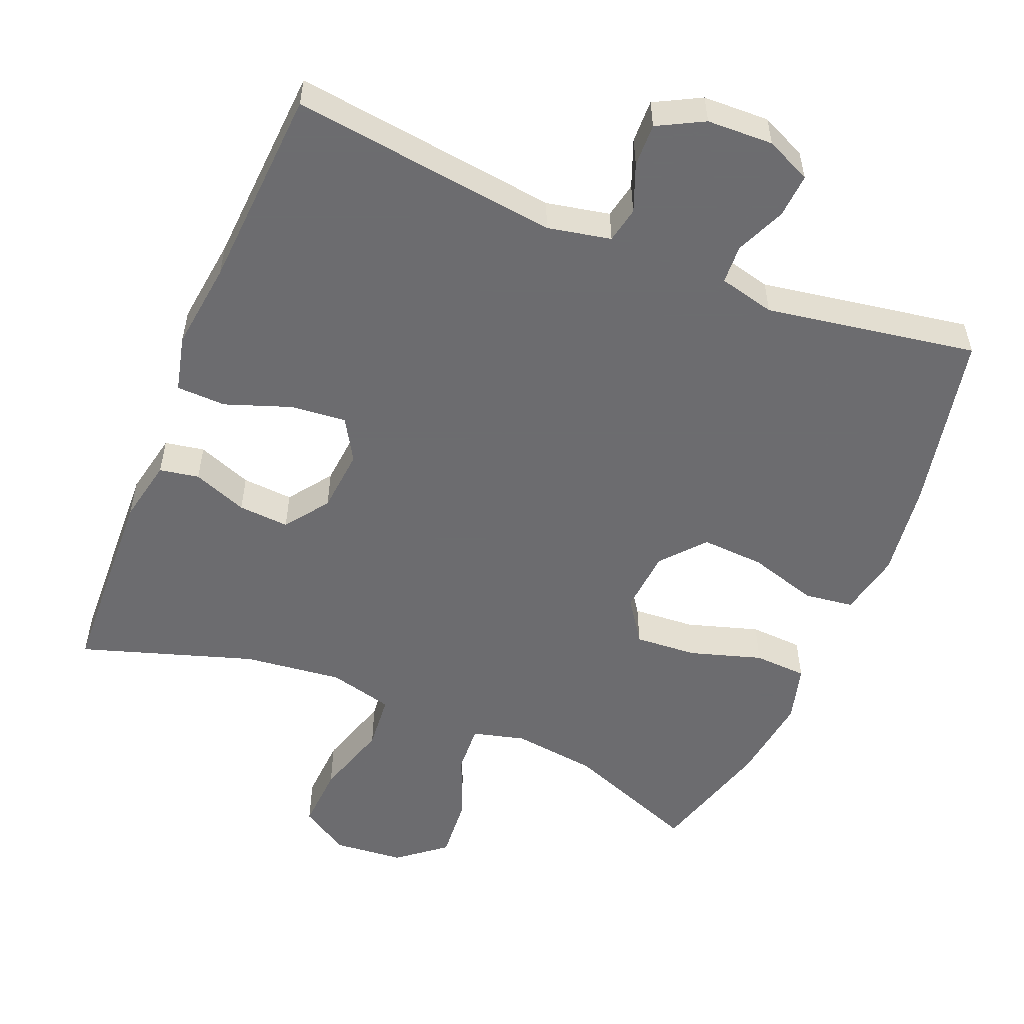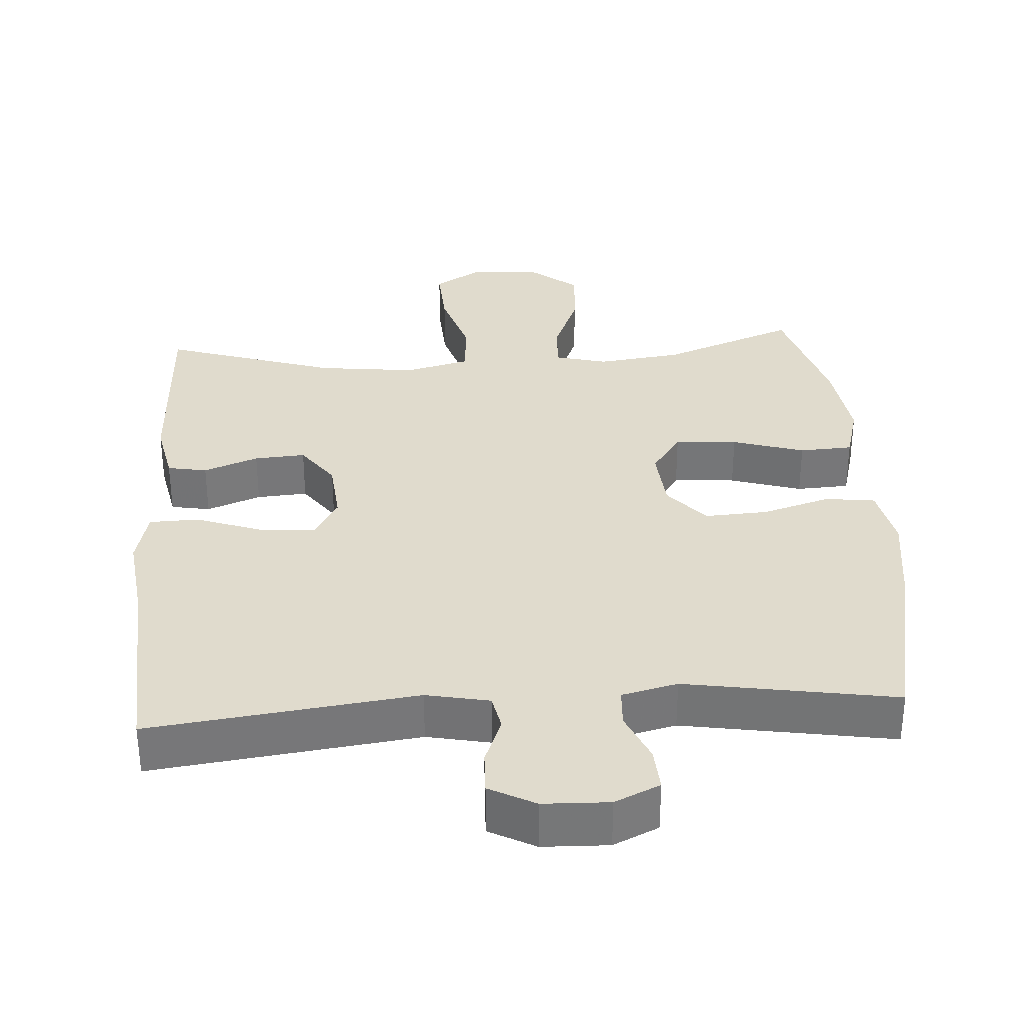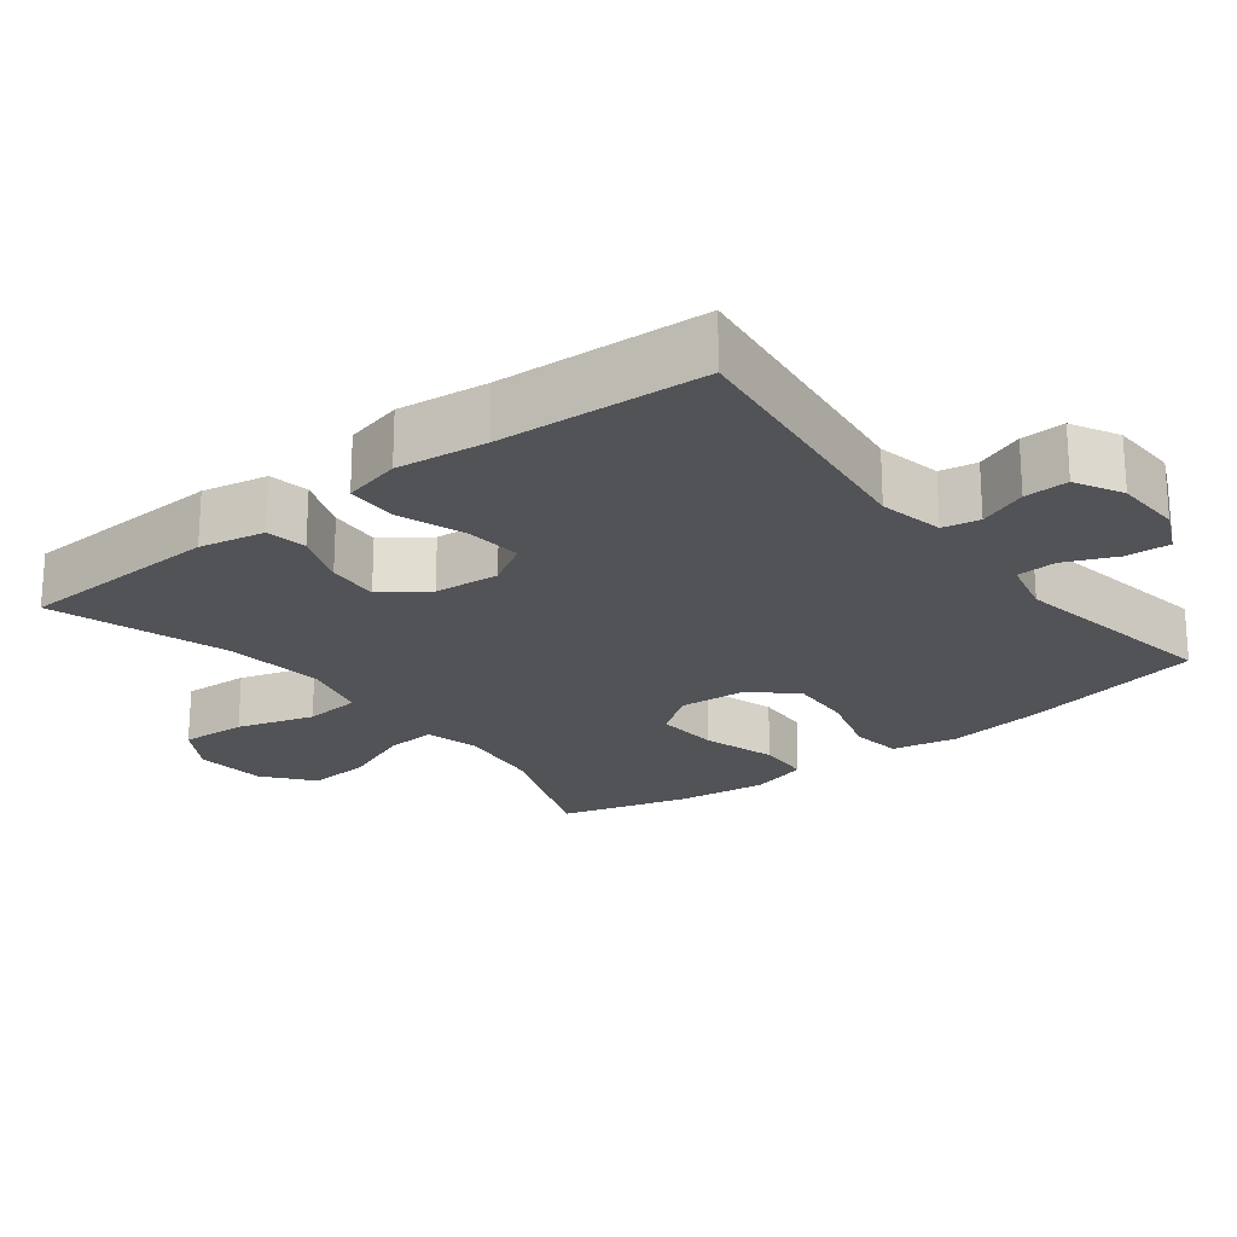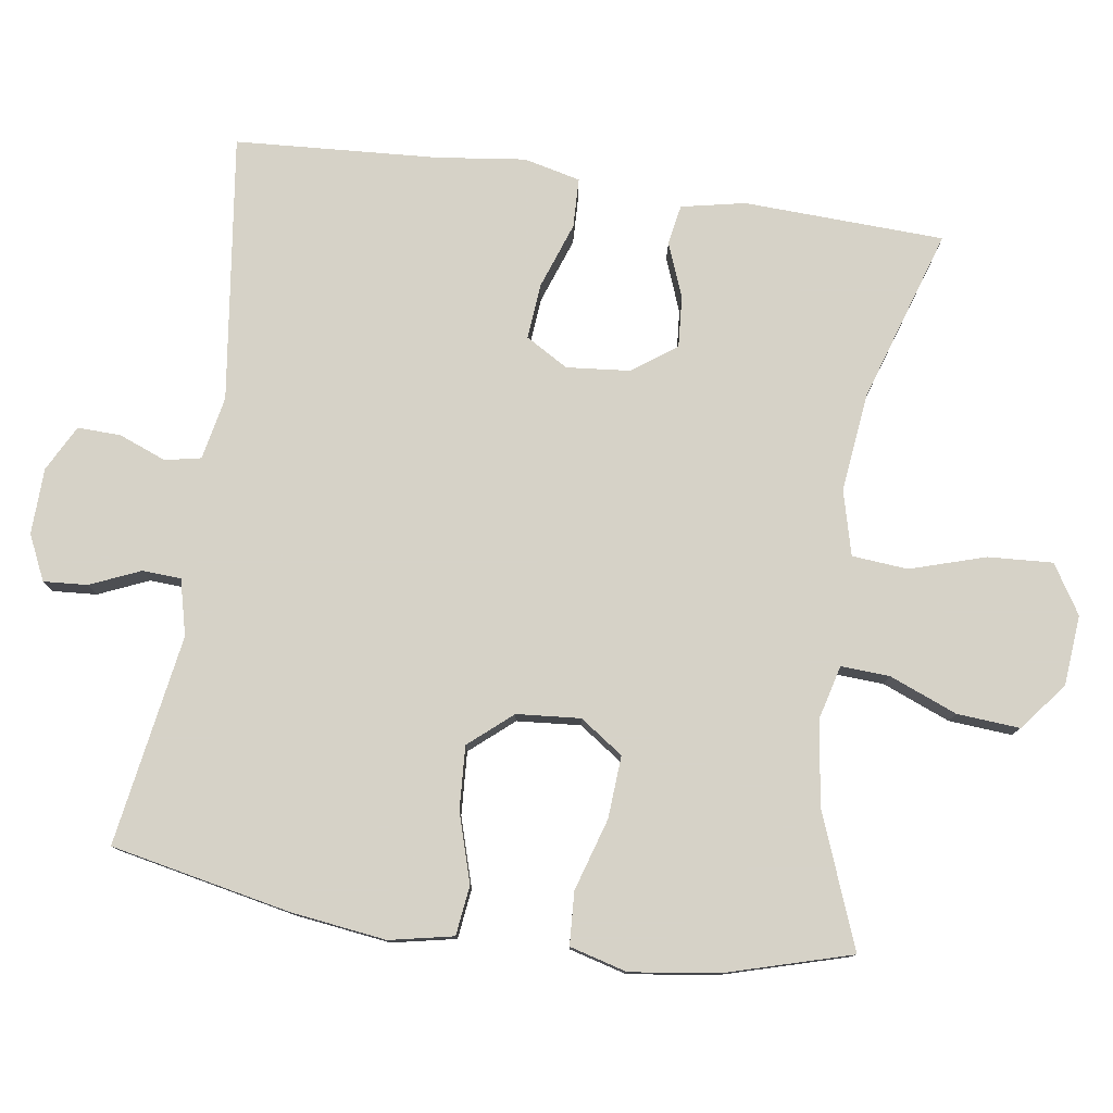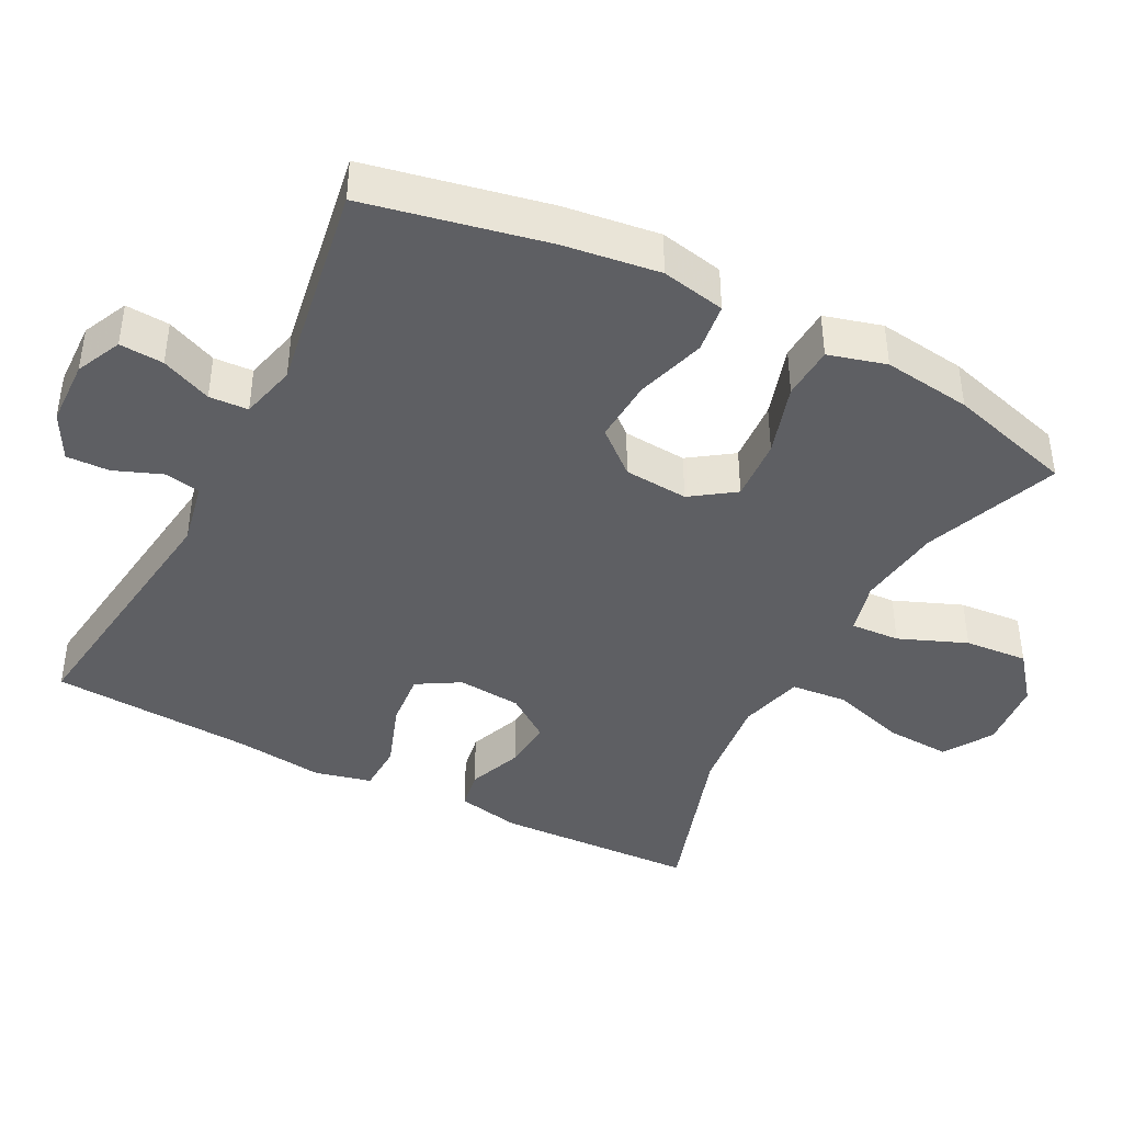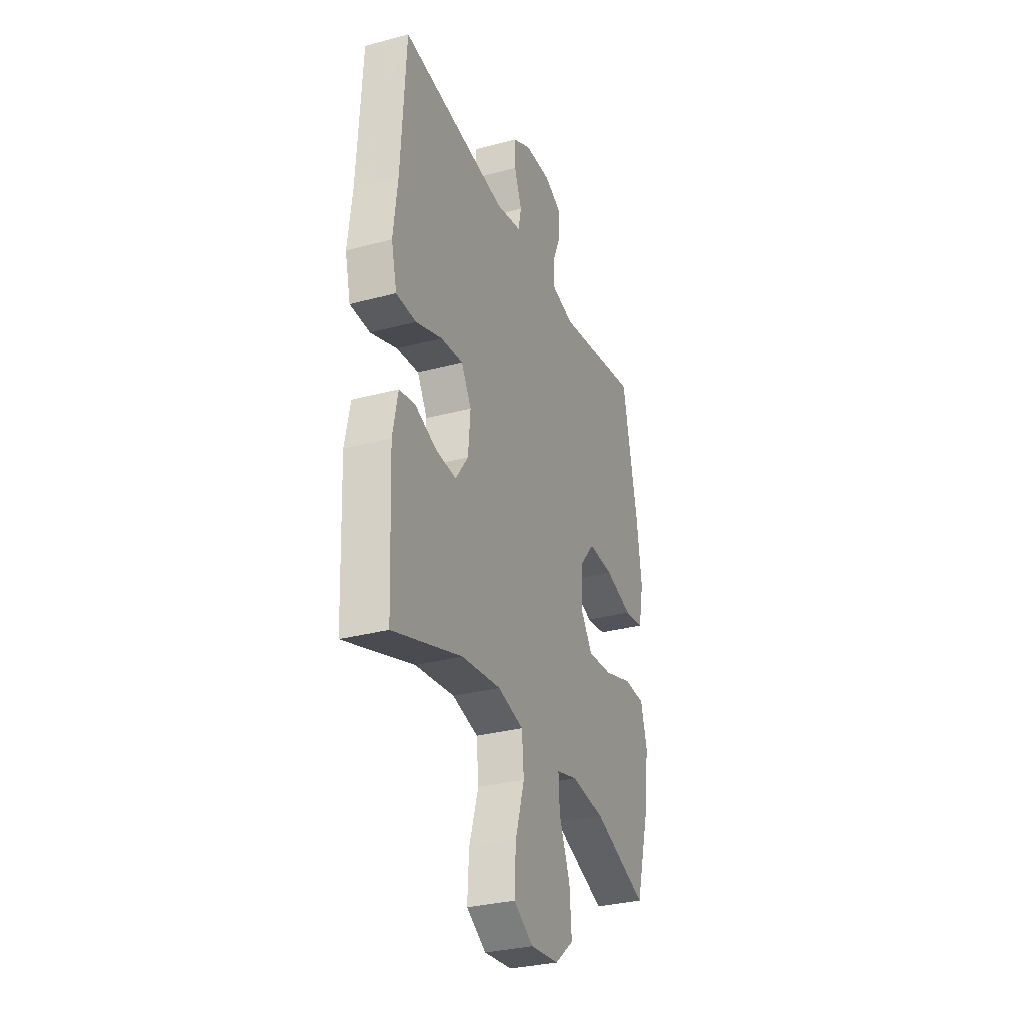
<metadata>
{"format":"obj","ext":"obj","renderer":"f3d","projection":"perspective","resolution":1024,"background":"white","views":[{"elev":-53.8,"azim":-22.4,"up":"+Y"},{"elev":33.2,"azim":-3.8,"up":"+Y"},{"elev":-22.1,"azim":-52.1,"up":"+Y"},{"elev":78.5,"azim":98.2,"up":"+Y"},{"elev":-41.6,"azim":62.6,"up":"+Y"},{"elev":-30.9,"azim":-68.9,"up":"+Z"}]}
</metadata>
<code>
v 0.5 0.07 0.5
v 0.552 0.07 0.25
v 0.57 0.07 0.117
v 0.552 0.07 0.028
v 0.483 0.07 0.019
v 0.387 0.07 0.048
v 0.299 0.07 0.053
v 0.248 0.07 -0.007
v 0.241 0.07 -0.096
v 0.283 0.07 -0.156
v 0.37 0.07 -0.15
v 0.47 0.07 -0.119
v 0.544 0.07 -0.123
v 0.566 0.07 -0.203
v 0.55 0.07 -0.325
v 0.5 0.07 -0.5
v 0.312 0.07 -0.428
v 0.194 0.07 -0.413
v 0.121 0.07 -0.432
v 0.125 0.07 -0.5
v 0.163 0.07 -0.594
v 0.17 0.07 -0.682
v 0.104 0.07 -0.735
v 0.006 0.07 -0.744
v -0.062 0.07 -0.702
v -0.057 0.07 -0.612
v -0.025 0.07 -0.507
v -0.032 0.07 -0.429
v -0.122 0.07 -0.406
v -0.259 0.07 -0.422
v -0.5 0.07 -0.5
v -0.512 0.07 -0.221
v -0.494 0.07 -0.132
v -0.439 0.07 -0.122
v -0.363 0.07 -0.151
v -0.292 0.07 -0.156
v -0.248 0.07 -0.095
v -0.24 0.07 -0.006
v -0.275 0.07 0.053
v -0.352 0.07 0.046
v -0.444 0.07 0.013
v -0.513 0.07 0.015
v -0.532 0.07 0.094
v -0.517 0.07 0.217
v -0.5 0.07 0.5
v -0.129 0.07 0.453
v -0.041 0.07 0.471
v -0.031 0.07 0.521
v -0.057 0.07 0.587
v -0.059 0.07 0.647
v 0.005 0.07 0.681
v 0.097 0.07 0.684
v 0.16 0.07 0.655
v 0.156 0.07 0.594
v 0.126 0.07 0.524
v 0.129 0.07 0.47
v 0.207 0.07 0.451
v 0.5 0 0.5
v 0.552 0 0.25
v 0.57 0 0.117
v 0.552 0 0.028
v 0.483 0 0.019
v 0.387 0 0.048
v 0.299 0 0.053
v 0.248 0 -0.007
v 0.241 0 -0.096
v 0.283 0 -0.156
v 0.37 0 -0.15
v 0.47 0 -0.119
v 0.544 0 -0.123
v 0.566 0 -0.203
v 0.55 0 -0.325
v 0.5 0 -0.5
v 0.312 0 -0.428
v 0.194 0 -0.413
v 0.121 0 -0.432
v 0.125 0 -0.5
v 0.163 0 -0.594
v 0.17 0 -0.682
v 0.104 0 -0.735
v 0.006 0 -0.744
v -0.062 0 -0.702
v -0.057 0 -0.612
v -0.025 0 -0.507
v -0.032 0 -0.429
v -0.122 0 -0.406
v -0.259 0 -0.422
v -0.5 0 -0.5
v -0.512 0 -0.221
v -0.494 0 -0.132
v -0.439 0 -0.122
v -0.363 0 -0.151
v -0.292 0 -0.156
v -0.248 0 -0.095
v -0.24 0 -0.006
v -0.275 0 0.053
v -0.352 0 0.046
v -0.444 0 0.013
v -0.513 0 0.015
v -0.532 0 0.094
v -0.517 0 0.217
v -0.5 0 0.5
v -0.129 0 0.453
v -0.041 0 0.471
v -0.031 0 0.521
v -0.057 0 0.587
v -0.059 0 0.647
v 0.005 0 0.681
v 0.097 0 0.684
v 0.16 0 0.655
v 0.156 0 0.594
v 0.126 0 0.524
v 0.129 0 0.47
v 0.207 0 0.451
f 52 53 54 55
f 52 55 56
f 51 52 56
f 48 49 50 51
f 47 48 51 56
f 46 47 56 57
f 44 45 46
f 43 44 46 57
f 40 41 42 43
f 39 40 43 57
f 32 33 34 35
f 30 31 32 35
f 29 30 35 36
f 28 29 36 37
f 24 25 26 27
f 24 27 28
f 23 24 28
f 20 21 22 23
f 19 20 23 28
f 18 19 28 37
f 14 15 16 17
f 11 12 13 14
f 10 11 14 17
f 9 10 17 18
f 3 4 5 6
f 3 6 7
f 2 3 7
f 1 2 7
f 38 39 57 1
f 8 9 18 37
f 8 37 38
f 1 7 8 38
f 112 111 110 109
f 113 112 109
f 113 109 108
f 108 107 106 105
f 113 108 105 104
f 114 113 104 103
f 103 102 101
f 114 103 101 100
f 100 99 98 97
f 114 100 97 96
f 92 91 90 89
f 92 89 88 87
f 93 92 87 86
f 94 93 86 85
f 84 83 82 81
f 85 84 81
f 85 81 80
f 80 79 78 77
f 85 80 77 76
f 94 85 76 75
f 74 73 72 71
f 71 70 69 68
f 74 71 68 67
f 75 74 67 66
f 63 62 61 60
f 64 63 60
f 64 60 59
f 64 59 58
f 58 114 96 95
f 94 75 66 65
f 95 94 65
f 95 65 64 58
f 1 58 59 2
f 2 59 60 3
f 3 60 61 4
f 4 61 62 5
f 5 62 63 6
f 6 63 64 7
f 7 64 65 8
f 8 65 66 9
f 9 66 67 10
f 10 67 68 11
f 11 68 69 12
f 12 69 70 13
f 13 70 71 14
f 14 71 72 15
f 15 72 73 16
f 16 73 74 17
f 17 74 75 18
f 18 75 76 19
f 19 76 77 20
f 20 77 78 21
f 21 78 79 22
f 22 79 80 23
f 23 80 81 24
f 24 81 82 25
f 25 82 83 26
f 26 83 84 27
f 27 84 85 28
f 28 85 86 29
f 29 86 87 30
f 30 87 88 31
f 31 88 89 32
f 32 89 90 33
f 33 90 91 34
f 34 91 92 35
f 35 92 93 36
f 36 93 94 37
f 37 94 95 38
f 38 95 96 39
f 39 96 97 40
f 40 97 98 41
f 41 98 99 42
f 42 99 100 43
f 43 100 101 44
f 44 101 102 45
f 45 102 103 46
f 46 103 104 47
f 47 104 105 48
f 48 105 106 49
f 49 106 107 50
f 50 107 108 51
f 51 108 109 52
f 52 109 110 53
f 53 110 111 54
f 54 111 112 55
f 55 112 113 56
f 56 113 114 57
f 57 114 58 1

</code>
